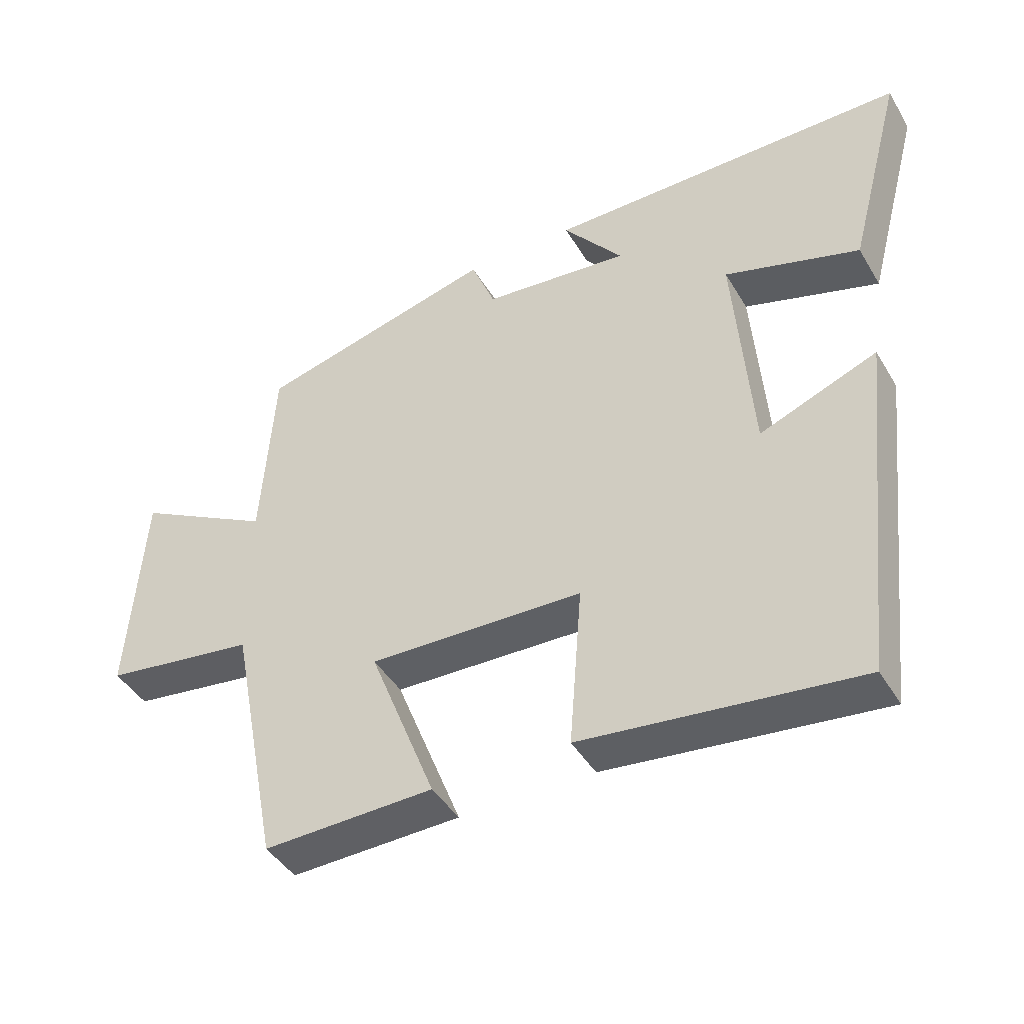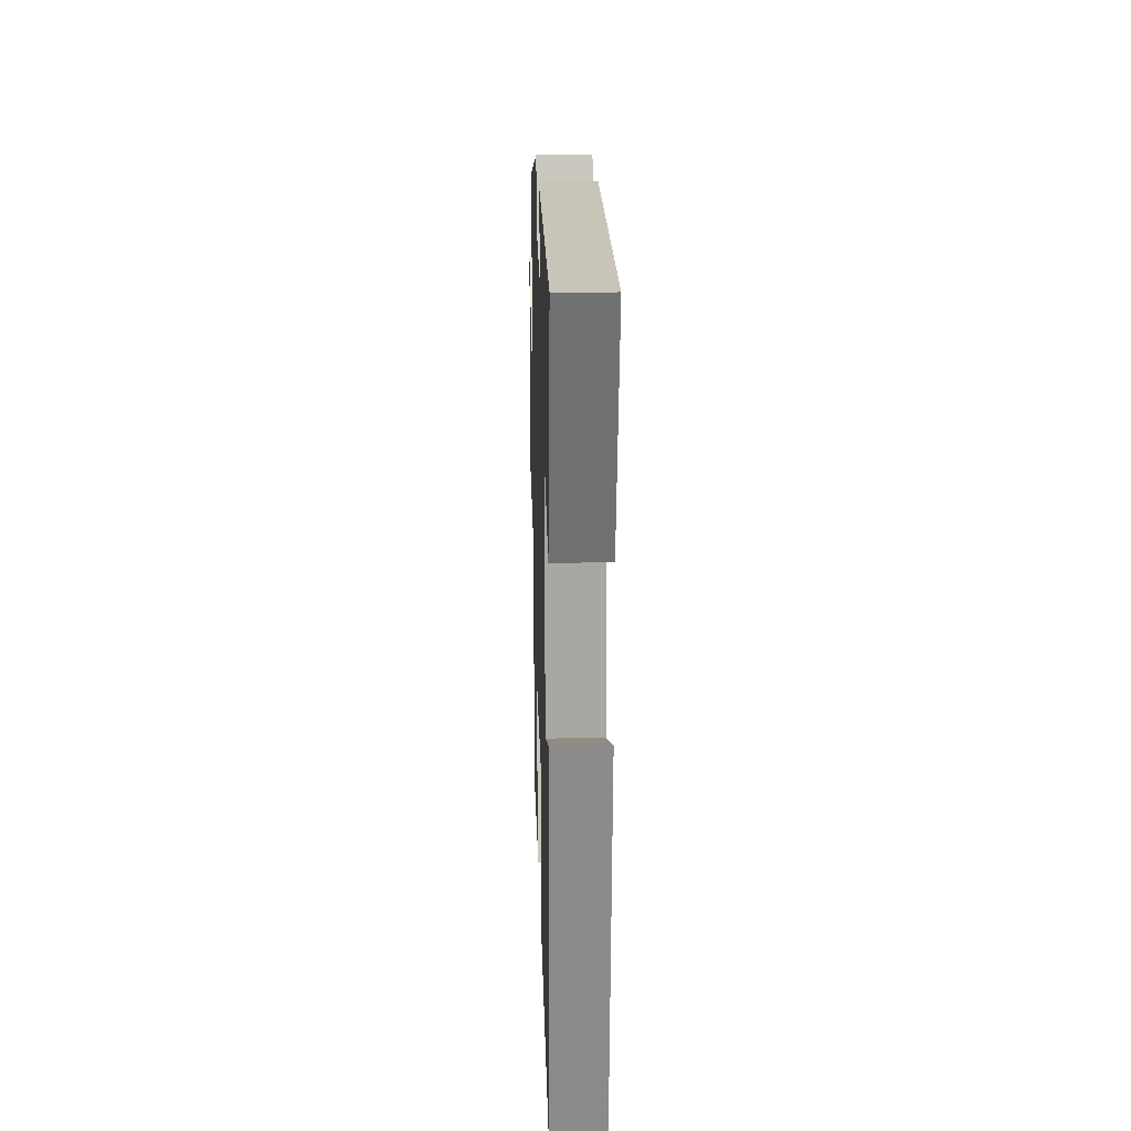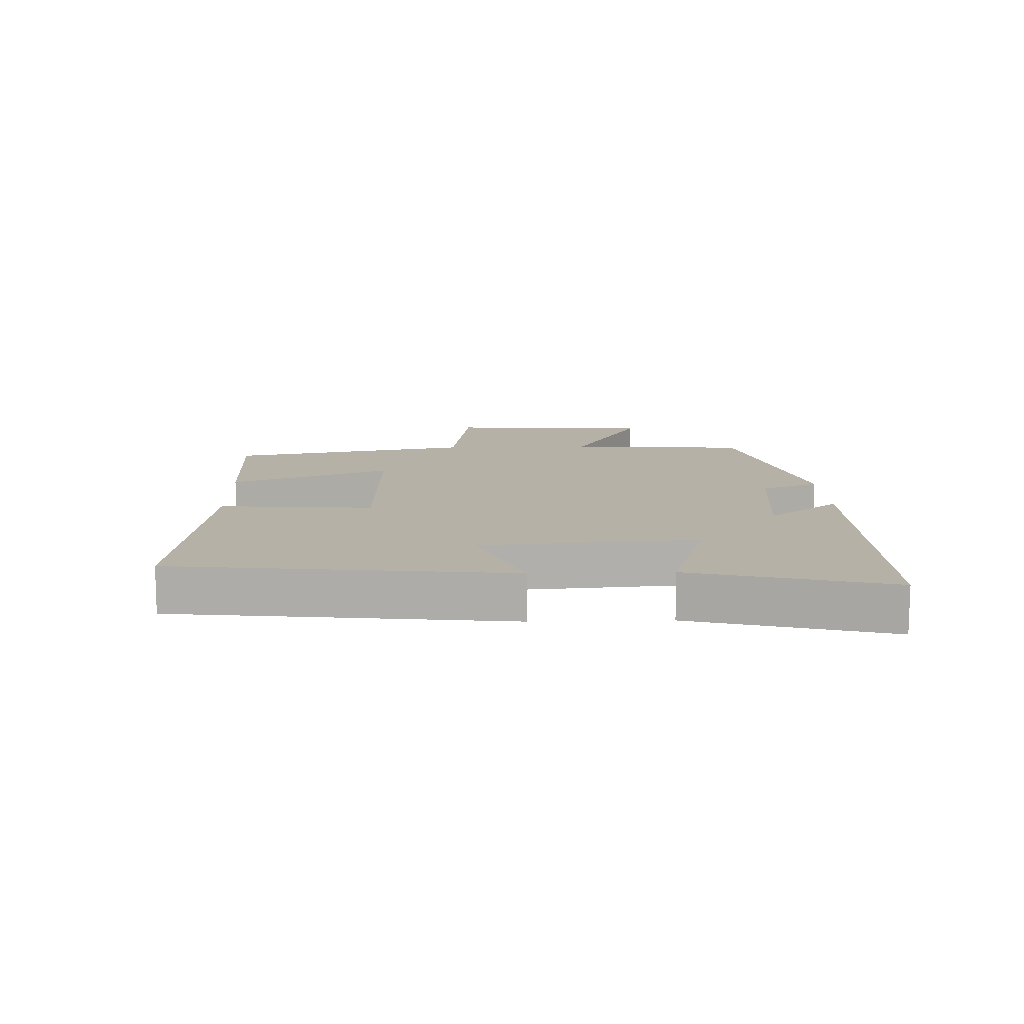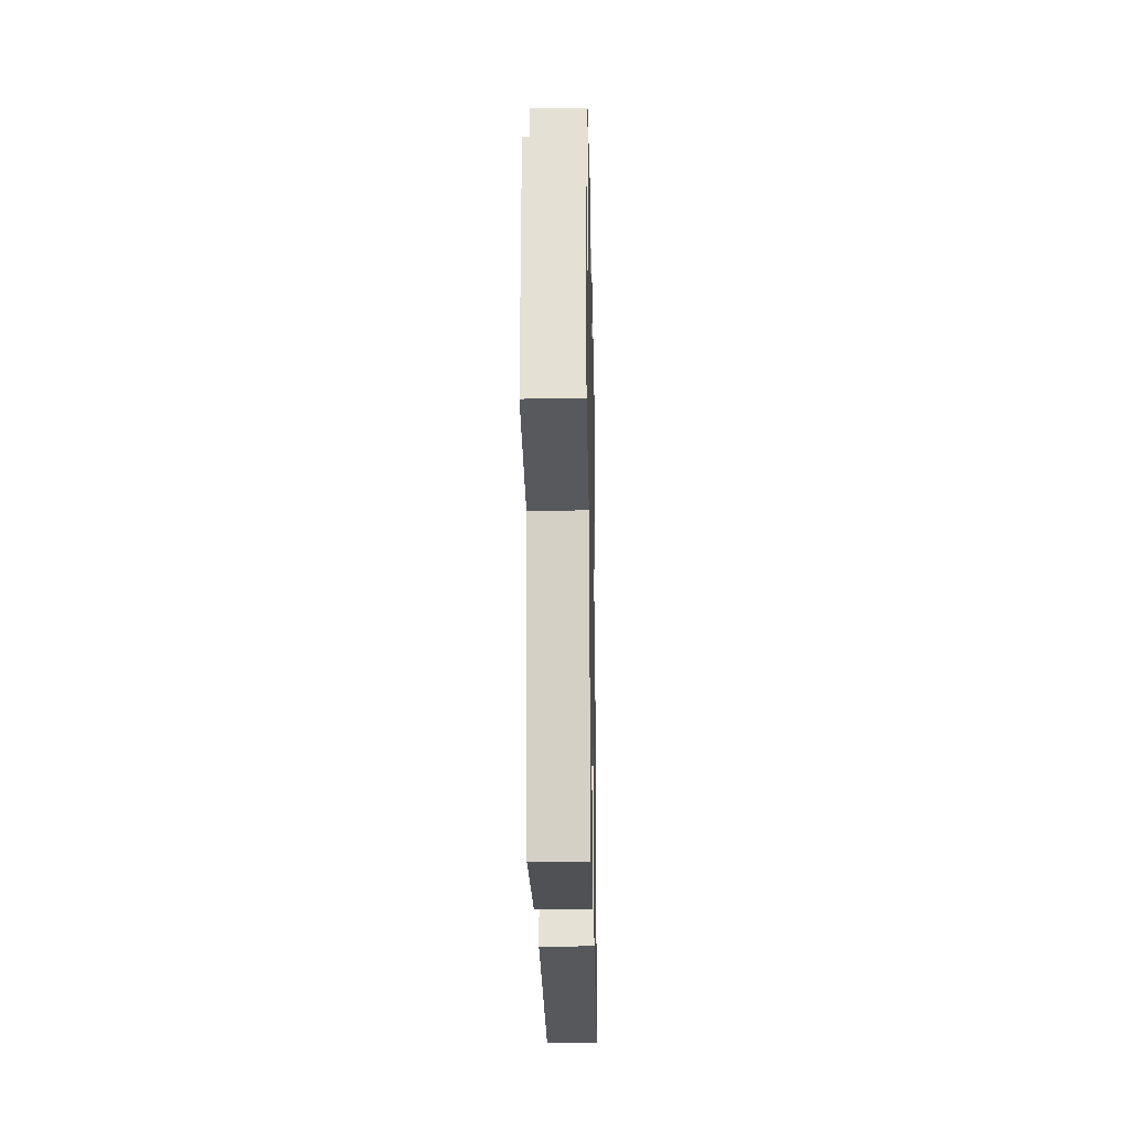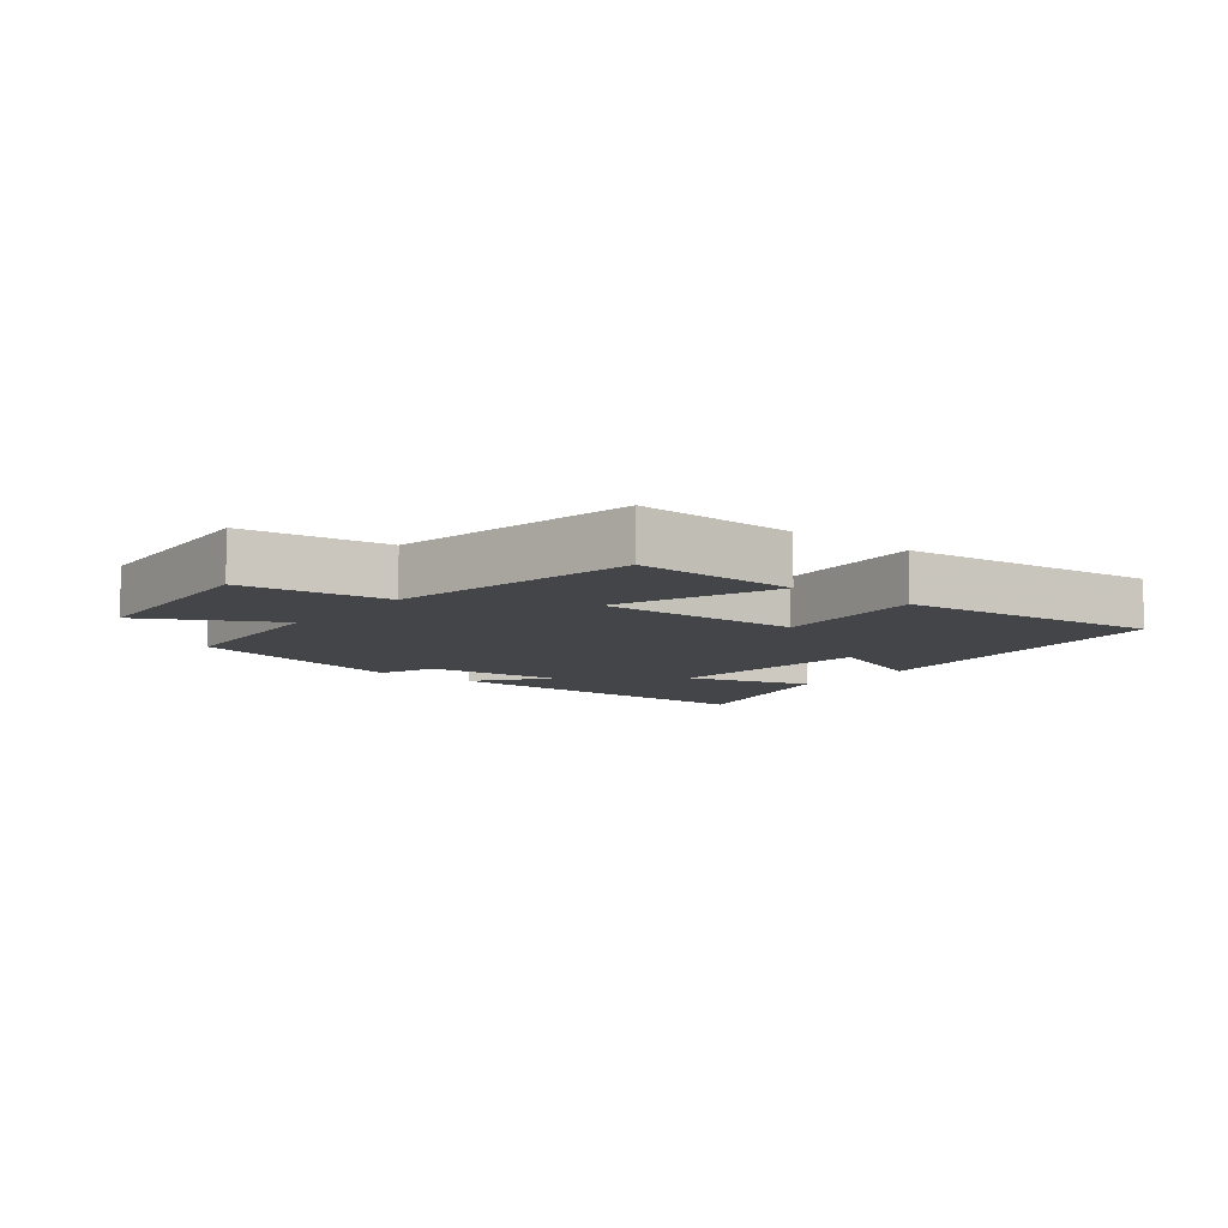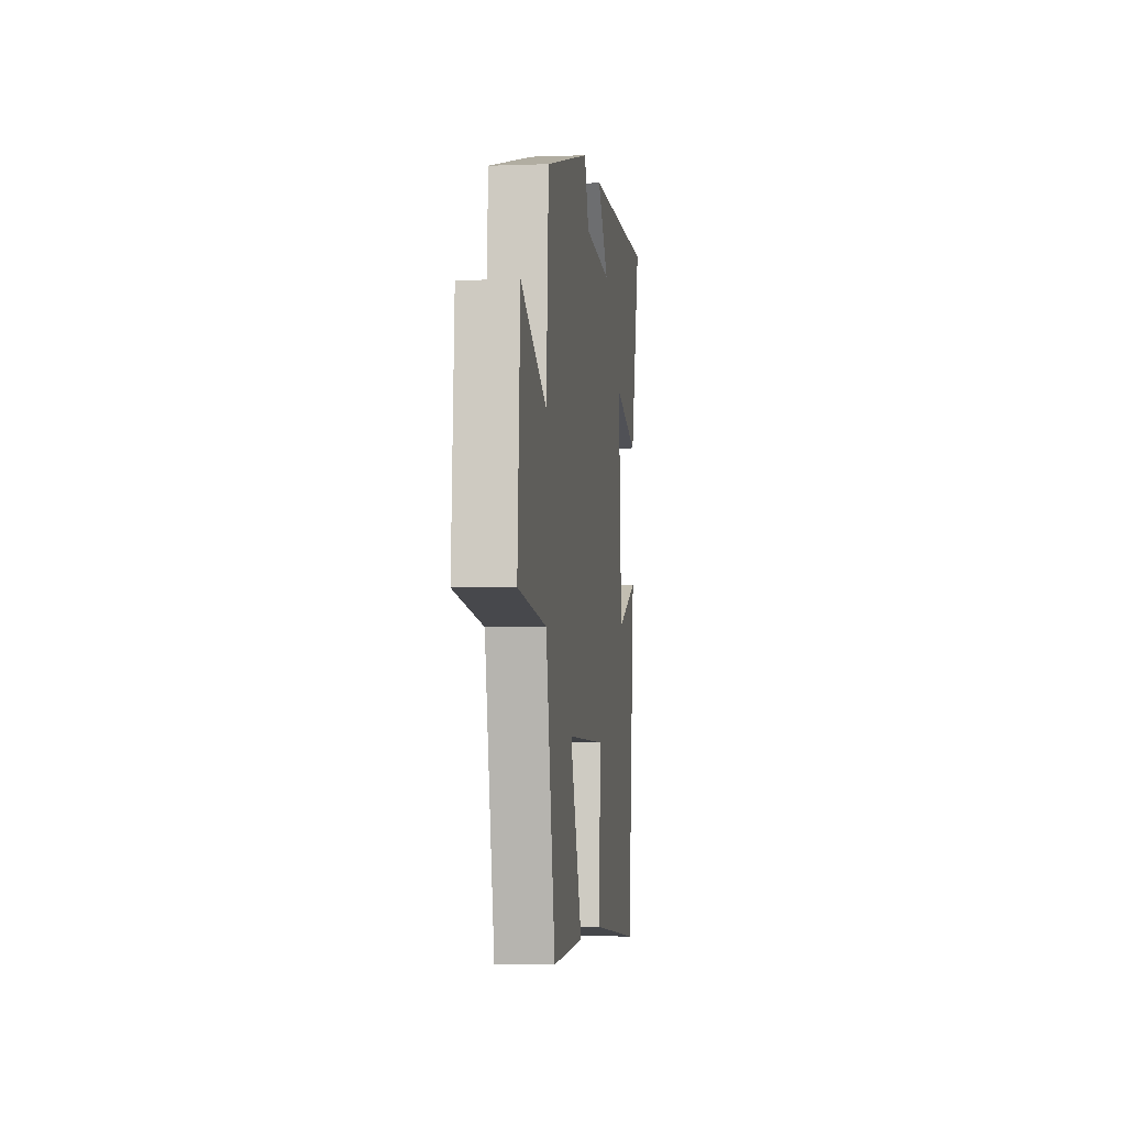
<metadata>
{"format":"obj","ext":"obj","renderer":"f3d","projection":"perspective","resolution":1024,"background":"white","views":[{"elev":-43.5,"azim":-151.2,"up":"+Z"},{"elev":20.1,"azim":-91.7,"up":"+Z"},{"elev":12.1,"azim":-91.8,"up":"+Y"},{"elev":-21.1,"azim":91.1,"up":"+Z"},{"elev":-8.8,"azim":141.5,"up":"+Y"},{"elev":-3.7,"azim":97.2,"up":"+Z"}]}
</metadata>
<code>
v -0.583 0.07 0.5
v -0.043 0.07 0.5
v -0.133 0.07 0.387
v 0.087 0.07 0.409
v 0.123 0.07 0.5
v 0.481 0.07 0.408
v 0.5 0.07 0.123
v 0.706 0.07 0.235
v 0.728 0.07 -0.091
v 0.5 0.07 -0.123
v 0.425 0.07 -0.507
v 0.171 0.07 -0.5
v 0.27 0.07 -0.247
v -0.05 0.07 -0.257
v -0.031 0.07 -0.5
v -0.441 0.07 -0.547
v -0.5 0.07 -0.021
v -0.325 0.07 -0.09
v -0.299 0.07 0.25
v -0.5 0.07 0.189
v -0.583 0 0.5
v -0.043 0 0.5
v -0.133 0 0.387
v 0.087 0 0.409
v 0.123 0 0.5
v 0.481 0 0.408
v 0.5 0 0.123
v 0.706 0 0.235
v 0.728 0 -0.091
v 0.5 0 -0.123
v 0.425 0 -0.507
v 0.171 0 -0.5
v 0.27 0 -0.247
v -0.05 0 -0.257
v -0.031 0 -0.5
v -0.441 0 -0.547
v -0.5 0 -0.021
v -0.325 0 -0.09
v -0.299 0 0.25
v -0.5 0 0.189
f 1 2 3
f 20 1 3
f 19 20 3
f 18 19 3 4
f 16 17 18
f 15 16 18
f 14 15 18
f 13 14 18 4
f 10 11 12 13
f 5 6 7
f 4 5 7
f 13 4 7
f 10 13 7
f 7 8 9 10
f 23 22 21
f 23 21 40
f 23 40 39
f 24 23 39 38
f 38 37 36
f 38 36 35
f 38 35 34
f 24 38 34 33
f 33 32 31 30
f 27 26 25
f 27 25 24
f 27 24 33
f 27 33 30
f 30 29 28 27
f 1 21 22 2
f 2 22 23 3
f 3 23 24 4
f 4 24 25 5
f 5 25 26 6
f 6 26 27 7
f 7 27 28 8
f 8 28 29 9
f 9 29 30 10
f 10 30 31 11
f 11 31 32 12
f 12 32 33 13
f 13 33 34 14
f 14 34 35 15
f 15 35 36 16
f 16 36 37 17
f 17 37 38 18
f 18 38 39 19
f 19 39 40 20
f 20 40 21 1

</code>
